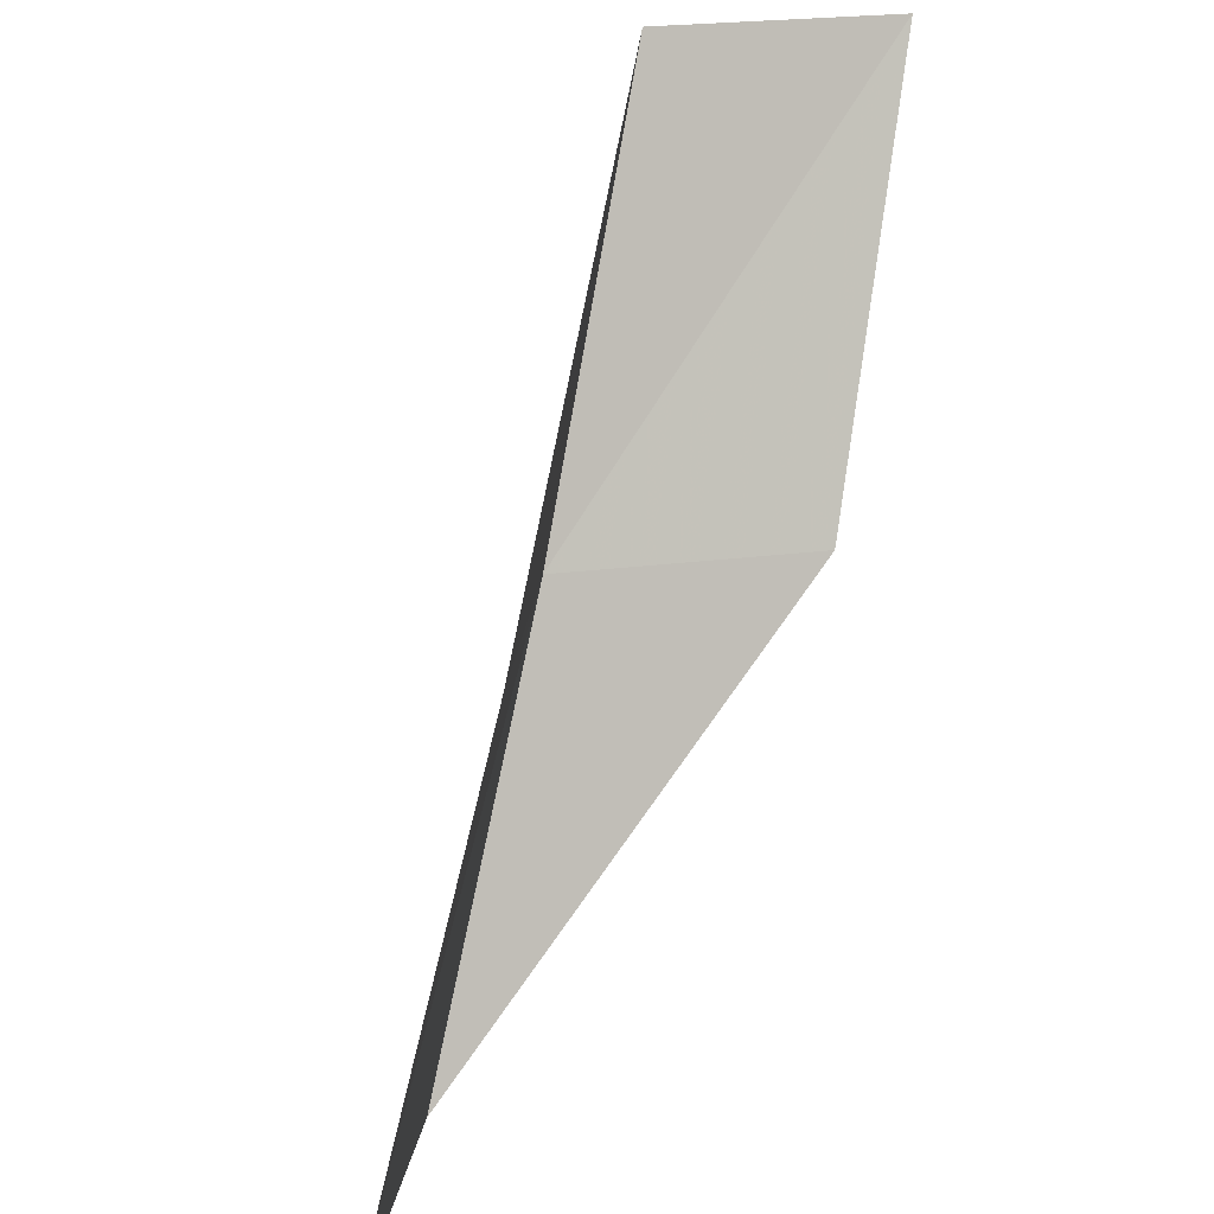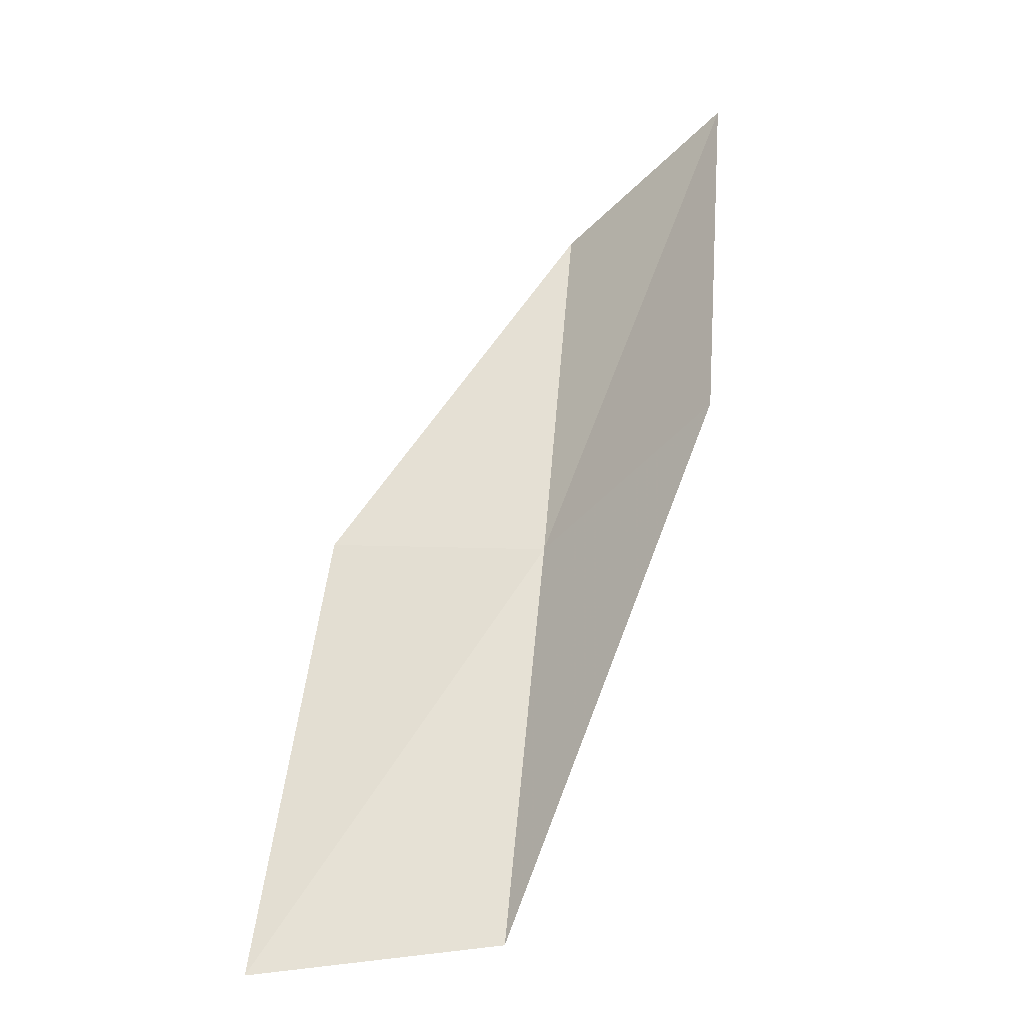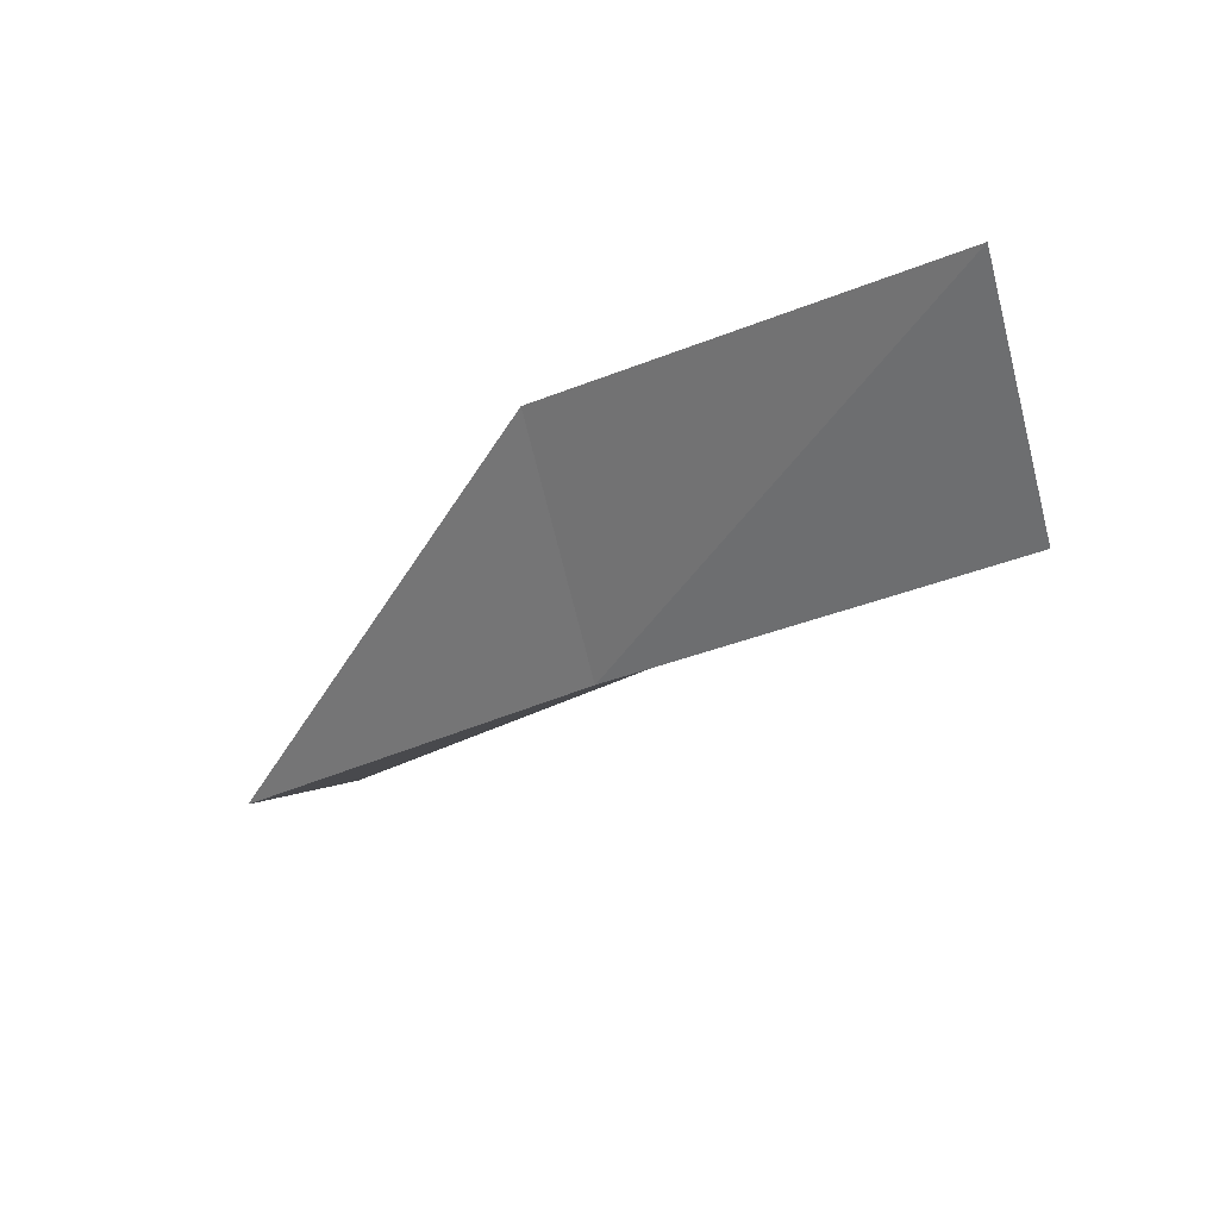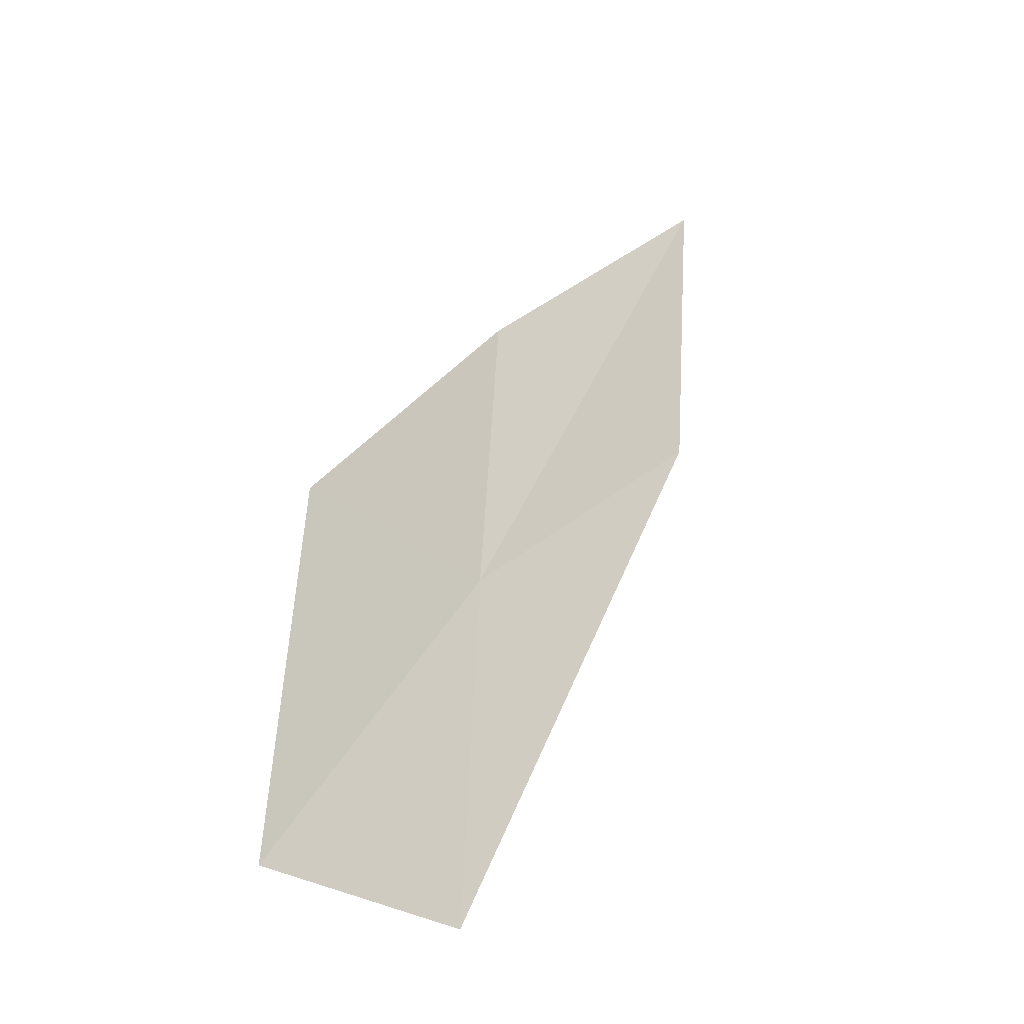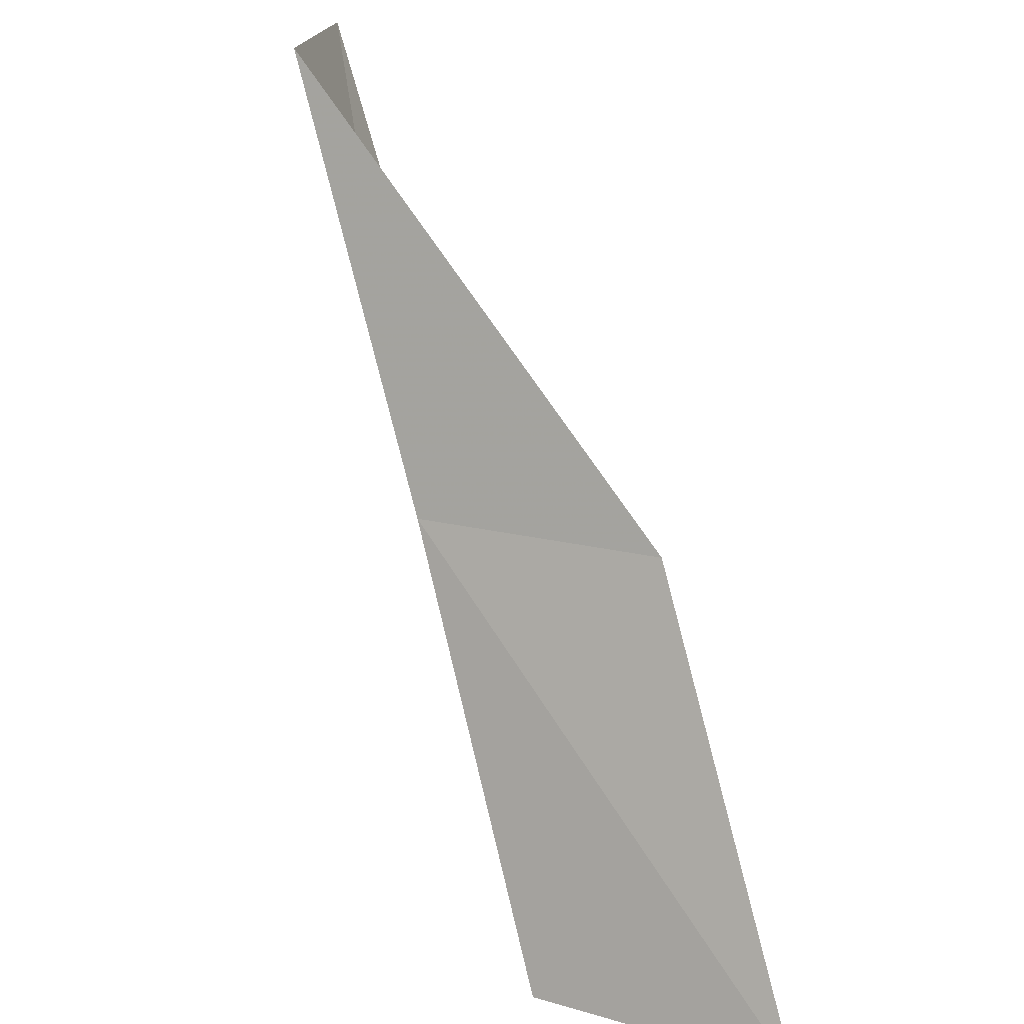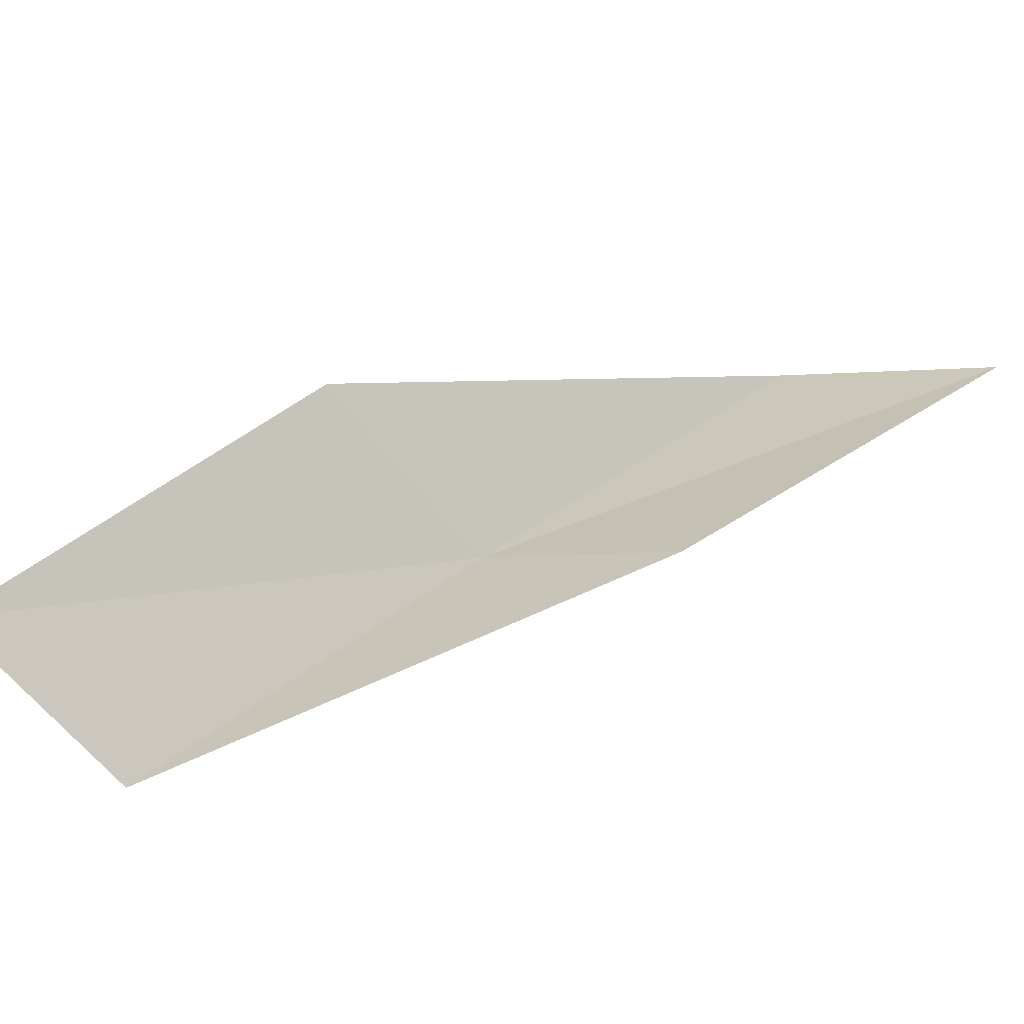
<metadata>
{"format":"obj","ext":"obj","renderer":"f3d","projection":"perspective","resolution":1024,"background":"white","views":[{"elev":21.2,"azim":121.2,"up":"+Z"},{"elev":54.0,"azim":161.7,"up":"+Y"},{"elev":-22.7,"azim":-70.2,"up":"+Y"},{"elev":40.0,"azim":-21.3,"up":"+Y"},{"elev":17.4,"azim":53.2,"up":"+Z"},{"elev":44.3,"azim":25.7,"up":"+Y"}]}
</metadata>
<code>
v 19.02 18.54 88.06
v 21.44 19.7 88.06
v 17.12 18.41 92.57
v 15.24 20.13 92.57
v 17.13 20.45 88.06
v 23.58 19.62 83.55
v 20.98 18.52 83.55
f 1 3 2
f 1 5 4
f 1 4 3
f 1 6 7
f 1 2 6
f 1 7 5

</code>
